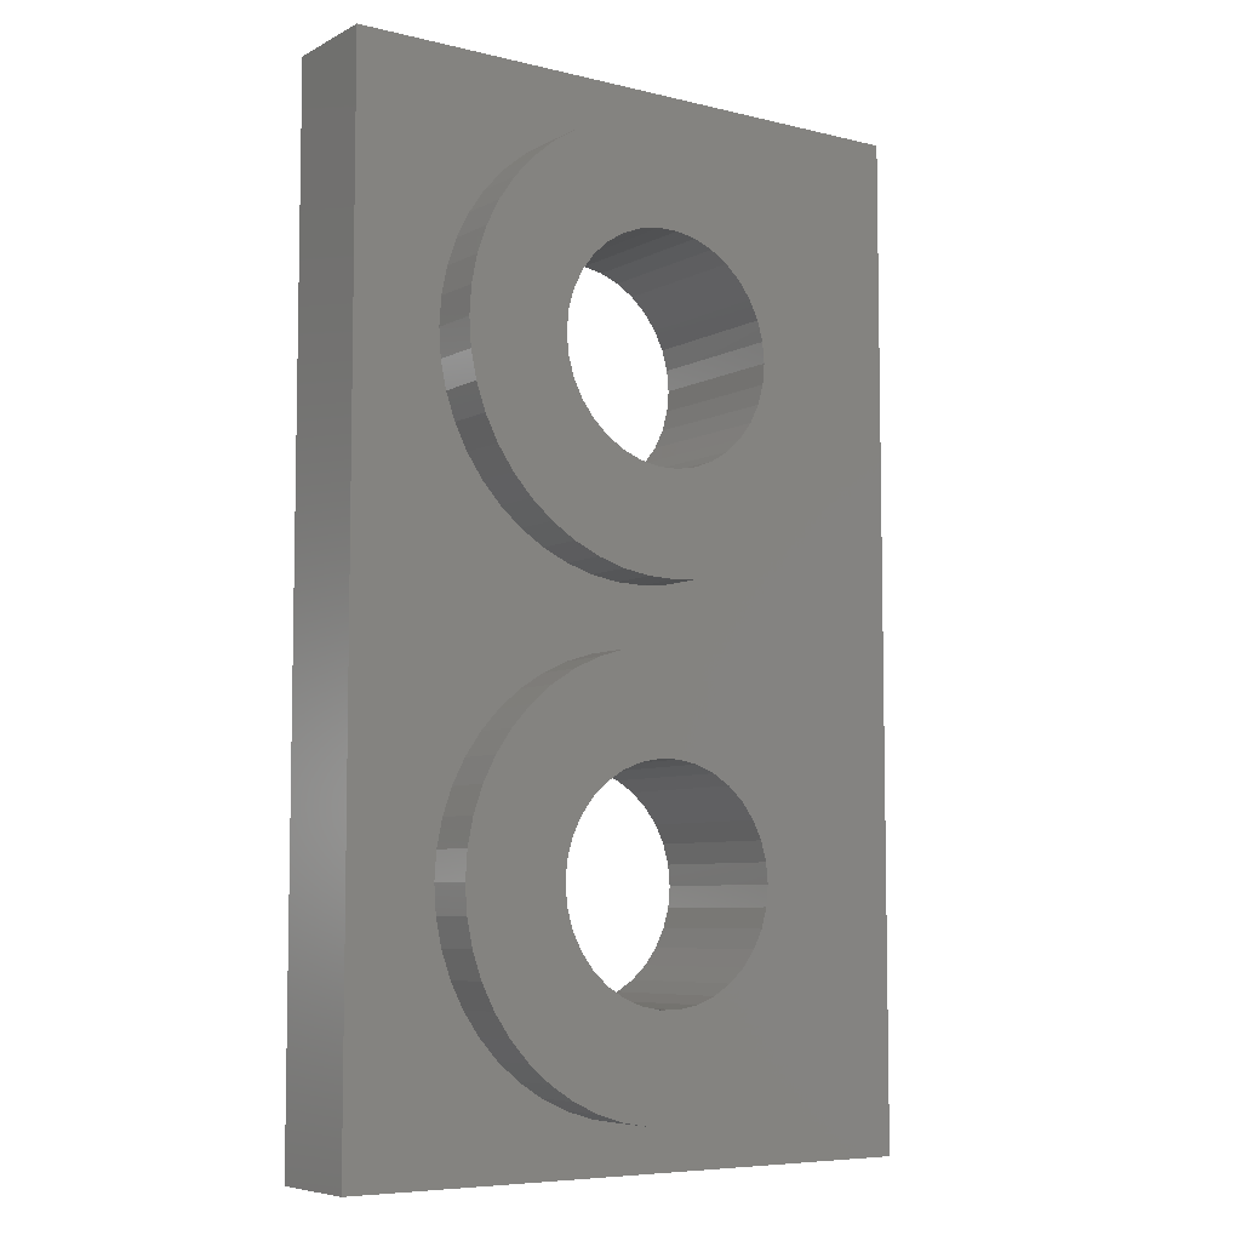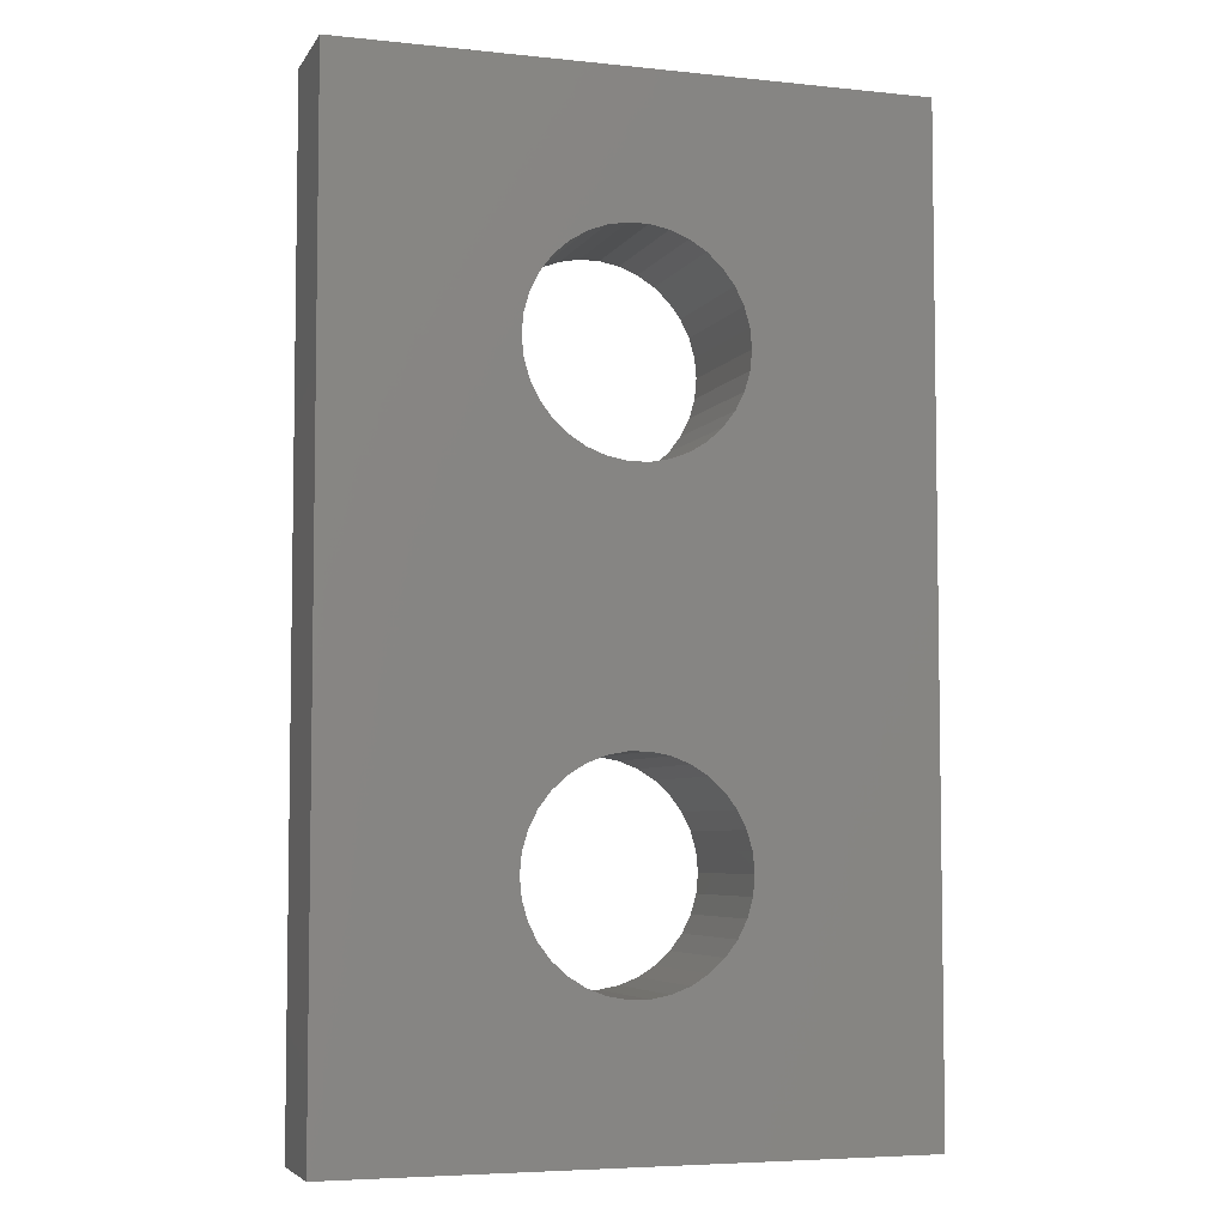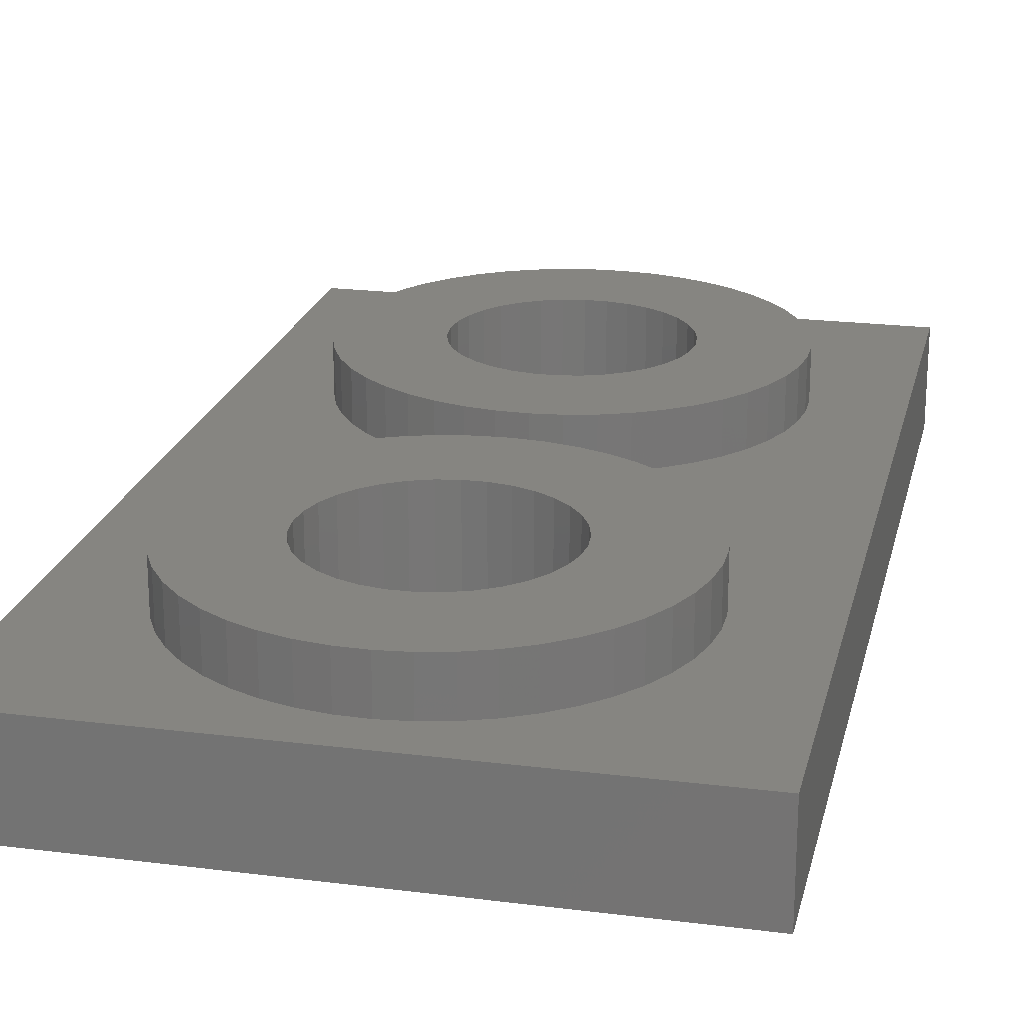
<metadata>
{"format":"stl","ext":"stl","renderer":"f3d","projection":"perspective","resolution":1024,"background":"white","views":[{"elev":-6.8,"azim":-35.1,"up":"+Y"},{"elev":-5.4,"azim":162.0,"up":"+Y"},{"elev":21.3,"azim":12.7,"up":"+Z"}]}
</metadata>
<code>
# stl→obj: 332 verts, 668 faces
v 10.22 5.954 27.05
v 10.22 5.954 26.55
v 10.2 5.674 27.05
v 10.2 5.674 26.55
v 10.22 5.394 27.05
v 10.22 5.394 26.55
v 10.27 5.119 27.05
v 10.27 5.119 26.55
v 10.37 4.854 27.05
v 10.37 4.854 26.55
v 10.49 4.604 27.05
v 10.49 4.604 26.55
v 10.65 4.372 27.05
v 10.65 4.372 26.55
v 10.84 4.164 27.05
v 10.84 4.164 26.55
v 11.05 3.983 27.05
v 11.05 3.983 26.55
v 11.29 3.832 27.05
v 11.29 3.832 26.55
v 11.54 3.714 27.05
v 11.54 3.714 26.55
v 11.81 3.631 27.05
v 11.81 3.631 26.55
v 12.09 3.584 27.05
v 12.09 3.584 26.55
v 12.37 3.575 27.05
v 12.37 3.575 26.55
v 12.65 3.603 27.05
v 12.65 3.603 26.55
v 12.92 3.668 27.05
v 12.92 3.668 26.55
v 13.18 3.769 27.05
v 13.18 3.769 26.55
v 13.43 3.904 27.05
v 13.43 3.904 26.55
v 13.65 4.07 27.05
v 13.65 4.07 26.55
v 13.86 4.265 27.05
v 13.86 4.265 26.55
v 14.03 4.485 27.05
v 14.03 4.485 26.55
v 14.17 4.727 27.05
v 14.17 4.727 26.55
v 14.28 4.985 27.05
v 14.28 4.985 26.55
v 14.36 5.256 27.05
v 14.36 5.255 26.55
v 14.39 5.534 27.05
v 14.39 5.533 26.55
v 14.39 5.814 27.05
v 14.39 5.814 26.55
v 14.36 6.092 27.05
v 14.36 6.092 26.55
v 14.28 6.363 27.05
v 14.28 6.363 26.55
v 14.17 6.621 27.05
v 14.17 6.621 26.55
v 14.03 6.862 27.05
v 14.03 6.862 26.55
v 13.86 7.082 27.05
v 13.86 7.082 26.55
v 13.65 7.277 27.05
v 13.65 7.277 26.55
v 13.43 7.444 27.05
v 13.43 7.444 26.55
v 13.18 7.579 27.05
v 13.18 7.579 26.55
v 12.92 7.68 27.05
v 12.92 7.679 26.55
v 12.65 7.745 27.05
v 12.65 7.744 26.55
v 12.37 7.773 27.05
v 12.37 7.773 26.55
v 12.09 7.763 27.05
v 12.09 7.763 26.55
v 11.81 7.717 27.05
v 11.81 7.717 26.55
v 11.54 7.633 27.05
v 11.54 7.633 26.55
v 11.29 7.515 27.05
v 11.29 7.515 26.55
v 11.05 7.364 27.05
v 11.05 7.364 26.55
v 10.84 7.183 27.05
v 10.84 7.183 26.55
v 10.65 6.975 27.05
v 10.65 6.975 26.55
v 10.49 6.744 27.05
v 10.49 6.744 26.55
v 10.37 6.494 27.05
v 10.37 6.494 26.55
v 10.27 6.229 27.05
v 10.27 6.229 26.55
v 11.22 5.876 27.05
v 11.2 5.674 27.05
v 11.27 6.071 27.05
v 11.36 6.253 27.05
v 11.49 6.415 27.05
v 11.64 6.552 27.05
v 11.81 6.658 27.05
v 12 6.732 27.05
v 12.2 6.769 27.05
v 12.4 6.769 27.05
v 12.6 6.732 27.05
v 12.79 6.658 27.05
v 12.96 6.552 27.05
v 13.11 6.415 27.05
v 13.23 6.253 27.05
v 13.32 6.071 27.05
v 13.38 5.876 27.05
v 13.4 5.674 27.05
v 13.38 5.472 27.05
v 13.32 5.276 27.05
v 13.23 5.095 27.05
v 13.11 4.933 27.05
v 12.96 4.796 27.05
v 12.79 4.689 27.05
v 12.6 4.616 27.05
v 12.4 4.578 27.05
v 12.2 4.578 27.05
v 12 4.616 27.05
v 11.81 4.689 27.05
v 11.64 4.796 27.05
v 11.49 4.933 27.05
v 11.36 5.095 27.05
v 11.27 5.276 27.05
v 11.22 5.472 27.05
v 10.22 1.154 27.05
v 10.22 1.154 26.55
v 10.2 0.8738 27.05
v 10.2 0.8737 26.55
v 10.22 0.5939 27.05
v 10.22 0.5938 26.55
v 10.27 0.319 27.05
v 10.27 0.3189 26.55
v 10.37 0.05399 27.05
v 10.37 0.05392 26.55
v 10.49 -0.1964 27.05
v 10.49 -0.1965 26.55
v 10.65 -0.4277 27.05
v 10.65 -0.4277 26.55
v 10.84 -0.6357 27.05
v 10.84 -0.6358 26.55
v 11.05 -0.8168 27.05
v 11.05 -0.8169 26.55
v 11.29 -0.9678 27.05
v 11.29 -0.9679 26.55
v 11.54 -1.086 27.05
v 11.54 -1.086 26.55
v 11.81 -1.169 27.05
v 11.81 -1.169 26.55
v 12.09 -1.216 27.05
v 12.09 -1.216 26.55
v 12.37 -1.225 27.05
v 12.37 -1.225 26.55
v 12.65 -1.197 27.05
v 12.65 -1.197 26.55
v 12.92 -1.132 27.05
v 12.92 -1.132 26.55
v 13.18 -1.031 27.05
v 13.18 -1.031 26.55
v 13.43 -0.8963 27.05
v 13.43 -0.8963 26.55
v 13.65 -0.7299 27.05
v 13.65 -0.7299 26.55
v 13.86 -0.5348 27.05
v 13.86 -0.5349 26.55
v 14.03 -0.3147 27.05
v 14.03 -0.3147 26.55
v 14.17 -0.07332 27.05
v 14.17 -0.07338 26.55
v 14.28 0.185 27.05
v 14.28 0.1849 26.55
v 14.36 0.4555 27.05
v 14.36 0.4554 26.55
v 14.39 0.7335 27.05
v 14.39 0.7335 26.55
v 14.39 1.014 27.05
v 14.39 1.014 26.55
v 14.36 1.292 27.05
v 14.36 1.292 26.55
v 14.28 1.563 27.05
v 14.28 1.563 26.55
v 14.17 1.821 27.05
v 14.17 1.821 26.55
v 14.03 2.062 27.05
v 14.03 2.062 26.55
v 13.86 2.282 27.05
v 13.86 2.282 26.55
v 13.65 2.477 27.05
v 13.65 2.477 26.55
v 13.43 2.644 27.05
v 13.43 2.644 26.55
v 13.18 2.779 27.05
v 13.18 2.779 26.55
v 12.92 2.88 27.05
v 12.92 2.879 26.55
v 12.65 2.945 27.05
v 12.65 2.944 26.55
v 12.37 2.973 27.05
v 12.37 2.973 26.55
v 12.09 2.963 27.05
v 12.09 2.963 26.55
v 11.81 2.917 27.05
v 11.81 2.917 26.55
v 11.54 2.833 27.05
v 11.54 2.833 26.55
v 11.29 2.715 27.05
v 11.29 2.715 26.55
v 11.05 2.564 27.05
v 11.05 2.564 26.55
v 10.84 2.383 27.05
v 10.84 2.383 26.55
v 10.65 2.175 27.05
v 10.65 2.175 26.55
v 10.49 1.944 27.05
v 10.49 1.944 26.55
v 10.37 1.694 27.05
v 10.37 1.694 26.55
v 10.27 1.429 27.05
v 10.27 1.429 26.55
v 11.22 1.076 27.05
v 11.2 0.8738 27.05
v 11.27 1.271 27.05
v 11.36 1.453 27.05
v 11.49 1.615 27.05
v 11.64 1.752 27.05
v 11.81 1.858 27.05
v 12 1.932 27.05
v 12.2 1.969 27.05
v 12.4 1.969 27.05
v 12.6 1.932 27.05
v 12.79 1.858 27.05
v 12.96 1.752 27.05
v 13.11 1.615 27.05
v 13.23 1.453 27.05
v 13.32 1.271 27.05
v 13.38 1.076 27.05
v 13.4 0.8738 27.05
v 13.38 0.6717 27.05
v 13.32 0.4764 27.05
v 13.23 0.2947 27.05
v 13.11 0.1327 27.05
v 12.96 -0.004016 27.05
v 12.79 -0.1109 27.05
v 12.6 -0.1842 27.05
v 12.4 -0.2215 27.05
v 12.2 -0.2215 27.05
v 12 -0.1842 27.05
v 11.81 -0.1109 27.05
v 11.64 -0.004016 27.05
v 11.49 0.1327 27.05
v 11.36 0.2947 27.05
v 11.27 0.4764 27.05
v 11.22 0.6717 27.05
v 11.22 0.6715 25.55
v 11.2 0.8736 25.55
v 11.22 1.076 25.55
v 11.27 1.271 25.55
v 11.36 1.453 25.55
v 11.49 1.615 25.55
v 11.64 1.751 25.55
v 11.81 1.858 25.55
v 12 1.932 25.55
v 12.2 1.969 25.55
v 12.4 1.969 25.55
v 12.6 1.932 25.55
v 12.79 1.858 25.55
v 12.96 1.751 25.55
v 13.11 1.615 25.55
v 13.23 1.453 25.55
v 13.32 1.271 25.55
v 13.38 1.076 25.55
v 13.4 0.8736 25.55
v 13.38 0.6715 25.55
v 13.32 0.4762 25.55
v 13.23 0.2945 25.55
v 13.11 0.1325 25.55
v 12.96 -0.004206 25.55
v 12.79 -0.1111 25.55
v 12.6 -0.1844 25.55
v 12.4 -0.2217 25.55
v 12.2 -0.2217 25.55
v 12 -0.1844 25.55
v 11.81 -0.1111 25.55
v 11.64 -0.004206 25.55
v 11.49 0.1325 25.55
v 11.36 0.2945 25.55
v 11.27 0.4762 25.55
v 11.22 5.471 25.55
v 11.2 5.674 25.55
v 11.22 5.876 25.55
v 11.27 6.071 25.55
v 11.36 6.253 25.55
v 11.49 6.415 25.55
v 11.64 6.551 25.55
v 11.81 6.658 25.55
v 12 6.732 25.55
v 12.2 6.769 25.55
v 12.4 6.769 25.55
v 12.6 6.732 25.55
v 12.79 6.658 25.55
v 12.96 6.551 25.55
v 13.11 6.415 25.55
v 13.23 6.253 25.55
v 13.32 6.071 25.55
v 13.38 5.876 25.55
v 13.4 5.674 25.55
v 13.38 5.471 25.55
v 13.32 5.276 25.55
v 13.23 5.095 25.55
v 13.11 4.933 25.55
v 12.96 4.796 25.55
v 12.79 4.689 25.55
v 12.6 4.616 25.55
v 12.4 4.578 25.55
v 12.2 4.578 25.55
v 12 4.616 25.55
v 11.81 4.689 25.55
v 11.64 4.796 25.55
v 11.49 4.933 25.55
v 11.36 5.095 25.55
v 11.27 5.276 25.55
v 15.25 8.224 26.55
v 15.25 -1.676 26.55
v 15.25 8.224 25.55
v 15.25 -1.676 25.55
v 9.349 8.224 26.55
v 9.349 8.224 25.55
v 9.349 -1.676 26.55
v 9.349 -1.676 25.55
f 1 2 3
f 3 2 4
f 3 4 5
f 5 4 6
f 5 6 7
f 7 6 8
f 7 8 9
f 9 8 10
f 9 10 11
f 11 10 12
f 11 12 13
f 13 12 14
f 13 14 15
f 15 14 16
f 15 16 17
f 17 16 18
f 17 18 19
f 19 18 20
f 19 20 21
f 21 20 22
f 21 22 23
f 23 22 24
f 23 24 25
f 25 24 26
f 25 26 27
f 27 26 28
f 27 28 29
f 29 28 30
f 29 30 31
f 31 30 32
f 31 32 33
f 33 32 34
f 33 34 35
f 35 34 36
f 35 36 37
f 37 36 38
f 37 38 39
f 39 38 40
f 39 40 41
f 41 40 42
f 41 42 43
f 43 42 44
f 43 44 45
f 45 44 46
f 45 46 47
f 47 46 48
f 47 48 49
f 49 48 50
f 49 50 51
f 51 50 52
f 51 52 53
f 53 52 54
f 53 54 55
f 55 54 56
f 55 56 57
f 57 56 58
f 57 58 59
f 59 58 60
f 59 60 61
f 61 60 62
f 61 62 63
f 63 62 64
f 63 64 65
f 65 64 66
f 65 66 67
f 67 66 68
f 67 68 69
f 69 68 70
f 69 70 71
f 71 70 72
f 71 72 73
f 73 72 74
f 73 74 75
f 75 74 76
f 75 76 77
f 77 76 78
f 77 78 79
f 79 78 80
f 79 80 81
f 81 80 82
f 81 82 83
f 83 82 84
f 83 84 85
f 85 84 86
f 85 86 87
f 87 86 88
f 87 88 89
f 89 88 90
f 89 90 91
f 91 90 92
f 91 92 93
f 93 92 94
f 93 94 1
f 1 94 2
f 95 1 96
f 96 1 3
f 96 3 5
f 1 95 93
f 93 95 97
f 93 97 91
f 91 97 98
f 91 98 89
f 89 98 87
f 87 98 99
f 87 99 85
f 85 99 100
f 85 100 83
f 83 100 81
f 81 100 101
f 81 101 79
f 79 101 102
f 79 102 77
f 77 102 103
f 77 103 75
f 75 103 73
f 73 103 104
f 73 104 71
f 71 104 105
f 71 105 69
f 69 105 67
f 67 105 106
f 67 106 65
f 65 106 107
f 65 107 63
f 63 107 108
f 63 108 61
f 61 108 59
f 59 108 109
f 59 109 57
f 57 109 110
f 57 110 55
f 55 110 111
f 55 111 53
f 53 111 51
f 51 111 112
f 51 112 49
f 49 112 113
f 49 113 47
f 47 113 45
f 45 113 114
f 45 114 43
f 43 114 115
f 43 115 41
f 41 115 116
f 41 116 39
f 39 116 37
f 37 116 117
f 37 117 35
f 35 117 118
f 35 118 33
f 33 118 119
f 33 119 31
f 31 119 29
f 29 119 120
f 29 120 27
f 27 120 121
f 27 121 25
f 25 121 23
f 23 121 122
f 23 122 21
f 21 122 123
f 21 123 19
f 19 123 124
f 19 124 17
f 17 124 15
f 15 124 125
f 15 125 13
f 13 125 126
f 13 126 11
f 11 126 9
f 9 126 127
f 9 127 7
f 7 127 128
f 7 128 5
f 5 128 96
f 129 130 131
f 131 130 132
f 131 132 133
f 133 132 134
f 133 134 135
f 135 134 136
f 135 136 137
f 137 136 138
f 137 138 139
f 139 138 140
f 139 140 141
f 141 140 142
f 141 142 143
f 143 142 144
f 143 144 145
f 145 144 146
f 145 146 147
f 147 146 148
f 147 148 149
f 149 148 150
f 149 150 151
f 151 150 152
f 151 152 153
f 153 152 154
f 153 154 155
f 155 154 156
f 155 156 157
f 157 156 158
f 157 158 159
f 159 158 160
f 159 160 161
f 161 160 162
f 161 162 163
f 163 162 164
f 163 164 165
f 165 164 166
f 165 166 167
f 167 166 168
f 167 168 169
f 169 168 170
f 169 170 171
f 171 170 172
f 171 172 173
f 173 172 174
f 173 174 175
f 175 174 176
f 175 176 177
f 177 176 178
f 177 178 179
f 179 178 180
f 179 180 181
f 181 180 182
f 181 182 183
f 183 182 184
f 183 184 185
f 185 184 186
f 185 186 187
f 187 186 188
f 187 188 189
f 189 188 190
f 189 190 191
f 191 190 192
f 191 192 193
f 193 192 194
f 193 194 195
f 195 194 196
f 195 196 197
f 197 196 198
f 197 198 199
f 199 198 200
f 199 200 201
f 201 200 202
f 201 202 203
f 203 202 204
f 203 204 205
f 205 204 206
f 205 206 207
f 207 206 208
f 207 208 209
f 209 208 210
f 209 210 211
f 211 210 212
f 211 212 213
f 213 212 214
f 213 214 215
f 215 214 216
f 215 216 217
f 217 216 218
f 217 218 219
f 219 218 220
f 219 220 221
f 221 220 222
f 221 222 129
f 129 222 130
f 223 129 224
f 224 129 131
f 224 131 133
f 129 223 221
f 221 223 225
f 221 225 219
f 219 225 226
f 219 226 217
f 217 226 215
f 215 226 227
f 215 227 213
f 213 227 228
f 213 228 211
f 211 228 209
f 209 228 229
f 209 229 207
f 207 229 230
f 207 230 205
f 205 230 231
f 205 231 203
f 203 231 201
f 201 231 232
f 201 232 199
f 199 232 233
f 199 233 197
f 197 233 195
f 195 233 234
f 195 234 193
f 193 234 235
f 193 235 191
f 191 235 236
f 191 236 189
f 189 236 187
f 187 236 237
f 187 237 185
f 185 237 238
f 185 238 183
f 183 238 239
f 183 239 181
f 181 239 179
f 179 239 240
f 179 240 177
f 177 240 241
f 177 241 175
f 175 241 173
f 173 241 242
f 173 242 171
f 171 242 243
f 171 243 169
f 169 243 244
f 169 244 167
f 167 244 165
f 165 244 245
f 165 245 163
f 163 245 246
f 163 246 161
f 161 246 247
f 161 247 159
f 159 247 157
f 157 247 248
f 157 248 155
f 155 248 249
f 155 249 153
f 153 249 151
f 151 249 250
f 151 250 149
f 149 250 251
f 149 251 147
f 147 251 252
f 147 252 145
f 145 252 143
f 143 252 253
f 143 253 141
f 141 253 254
f 141 254 139
f 139 254 137
f 137 254 255
f 137 255 135
f 135 255 256
f 135 256 133
f 133 256 224
f 256 257 224
f 224 257 258
f 224 258 223
f 223 258 259
f 223 259 225
f 225 259 260
f 225 260 226
f 226 260 261
f 226 261 227
f 227 261 262
f 227 262 228
f 228 262 263
f 228 263 229
f 229 263 264
f 229 264 230
f 230 264 265
f 230 265 231
f 231 265 266
f 231 266 232
f 232 266 267
f 232 267 233
f 233 267 268
f 233 268 234
f 234 268 269
f 234 269 235
f 235 269 270
f 235 270 236
f 236 270 271
f 236 271 237
f 237 271 272
f 237 272 238
f 238 272 273
f 238 273 239
f 239 273 274
f 239 274 240
f 240 274 275
f 240 275 241
f 241 275 276
f 241 276 242
f 242 276 277
f 242 277 243
f 243 277 278
f 243 278 244
f 244 278 279
f 244 279 245
f 245 279 280
f 245 280 246
f 246 280 281
f 246 281 247
f 247 281 282
f 247 282 248
f 248 282 283
f 248 283 249
f 249 283 284
f 249 284 250
f 250 284 285
f 250 285 251
f 251 285 286
f 251 286 252
f 252 286 287
f 252 287 253
f 253 287 288
f 253 288 254
f 254 288 289
f 254 289 255
f 255 289 290
f 255 290 256
f 256 290 257
f 128 291 96
f 96 291 292
f 96 292 95
f 95 292 293
f 95 293 97
f 97 293 294
f 97 294 98
f 98 294 295
f 98 295 99
f 99 295 296
f 99 296 100
f 100 296 297
f 100 297 101
f 101 297 298
f 101 298 102
f 102 298 299
f 102 299 103
f 103 299 300
f 103 300 104
f 104 300 301
f 104 301 105
f 105 301 302
f 105 302 106
f 106 302 303
f 106 303 107
f 107 303 304
f 107 304 108
f 108 304 305
f 108 305 109
f 109 305 306
f 109 306 110
f 110 306 307
f 110 307 111
f 111 307 308
f 111 308 112
f 112 308 309
f 112 309 113
f 113 309 310
f 113 310 114
f 114 310 311
f 114 311 115
f 115 311 312
f 115 312 116
f 116 312 313
f 116 313 117
f 117 313 314
f 117 314 118
f 118 314 315
f 118 315 119
f 119 315 316
f 119 316 120
f 120 316 317
f 120 317 121
f 121 317 318
f 121 318 122
f 122 318 319
f 122 319 123
f 123 319 320
f 123 320 124
f 124 320 321
f 124 321 125
f 125 321 322
f 125 322 126
f 126 322 323
f 126 323 127
f 127 323 324
f 127 324 128
f 128 324 291
f 325 326 327
f 327 326 328
f 329 325 330
f 330 325 327
f 331 329 332
f 332 329 330
f 326 331 328
f 328 331 332
f 6 4 329
f 329 4 2
f 329 2 94
f 94 92 329
f 329 92 90
f 329 90 88
f 88 86 329
f 329 86 84
f 329 84 82
f 82 80 329
f 329 80 78
f 329 78 76
f 76 74 329
f 329 74 325
f 325 74 72
f 325 72 70
f 70 68 325
f 325 68 66
f 325 66 64
f 64 62 325
f 325 62 60
f 325 60 58
f 58 56 325
f 325 56 54
f 325 54 52
f 52 50 325
f 325 50 48
f 325 48 326
f 326 48 182
f 326 182 180
f 182 48 184
f 184 48 46
f 184 46 44
f 184 44 186
f 186 44 42
f 186 42 188
f 188 42 40
f 188 40 190
f 190 40 38
f 190 38 192
f 192 38 36
f 192 36 194
f 194 36 34
f 194 34 196
f 196 34 32
f 196 32 198
f 198 32 30
f 198 30 200
f 200 30 28
f 200 28 202
f 202 28 204
f 204 28 26
f 204 26 206
f 206 26 24
f 206 24 208
f 208 24 22
f 208 22 210
f 210 22 20
f 210 20 212
f 212 20 18
f 212 18 214
f 214 18 16
f 214 16 216
f 216 16 14
f 216 14 218
f 218 14 12
f 218 12 220
f 220 12 10
f 220 10 222
f 222 10 8
f 222 8 6
f 134 132 331
f 331 132 130
f 331 130 6
f 6 130 222
f 180 178 326
f 326 178 176
f 326 176 174
f 174 172 326
f 326 172 170
f 326 170 168
f 168 166 326
f 326 166 164
f 326 164 162
f 162 160 326
f 326 160 158
f 326 158 156
f 326 156 331
f 331 156 154
f 331 154 152
f 152 150 331
f 331 150 148
f 331 148 146
f 146 144 331
f 331 144 142
f 331 142 140
f 140 138 331
f 331 138 136
f 331 136 134
f 329 331 6
f 293 292 330
f 330 292 291
f 330 291 332
f 332 291 259
f 332 259 258
f 259 291 260
f 260 291 324
f 260 324 261
f 261 324 323
f 261 323 322
f 261 322 262
f 262 322 321
f 262 321 263
f 263 321 320
f 263 320 264
f 264 320 319
f 264 319 265
f 265 319 318
f 265 318 266
f 266 318 317
f 266 317 267
f 267 317 268
f 268 317 316
f 268 316 269
f 269 316 315
f 269 315 270
f 270 315 314
f 270 314 271
f 271 314 313
f 271 313 272
f 272 313 312
f 272 312 311
f 272 311 273
f 273 311 310
f 273 310 274
f 274 310 328
f 274 328 275
f 275 328 276
f 276 328 277
f 277 328 278
f 278 328 279
f 279 328 280
f 280 328 281
f 281 328 282
f 282 328 283
f 283 328 332
f 283 332 284
f 284 332 285
f 285 332 286
f 286 332 287
f 287 332 288
f 288 332 289
f 289 332 290
f 290 332 257
f 257 332 258
f 328 310 327
f 327 310 309
f 327 309 308
f 308 307 327
f 327 307 306
f 327 306 305
f 305 304 327
f 327 304 303
f 327 303 302
f 302 301 327
f 327 301 300
f 327 300 330
f 330 300 299
f 330 299 298
f 298 297 330
f 330 297 296
f 330 296 295
f 295 294 330
f 330 294 293

</code>
